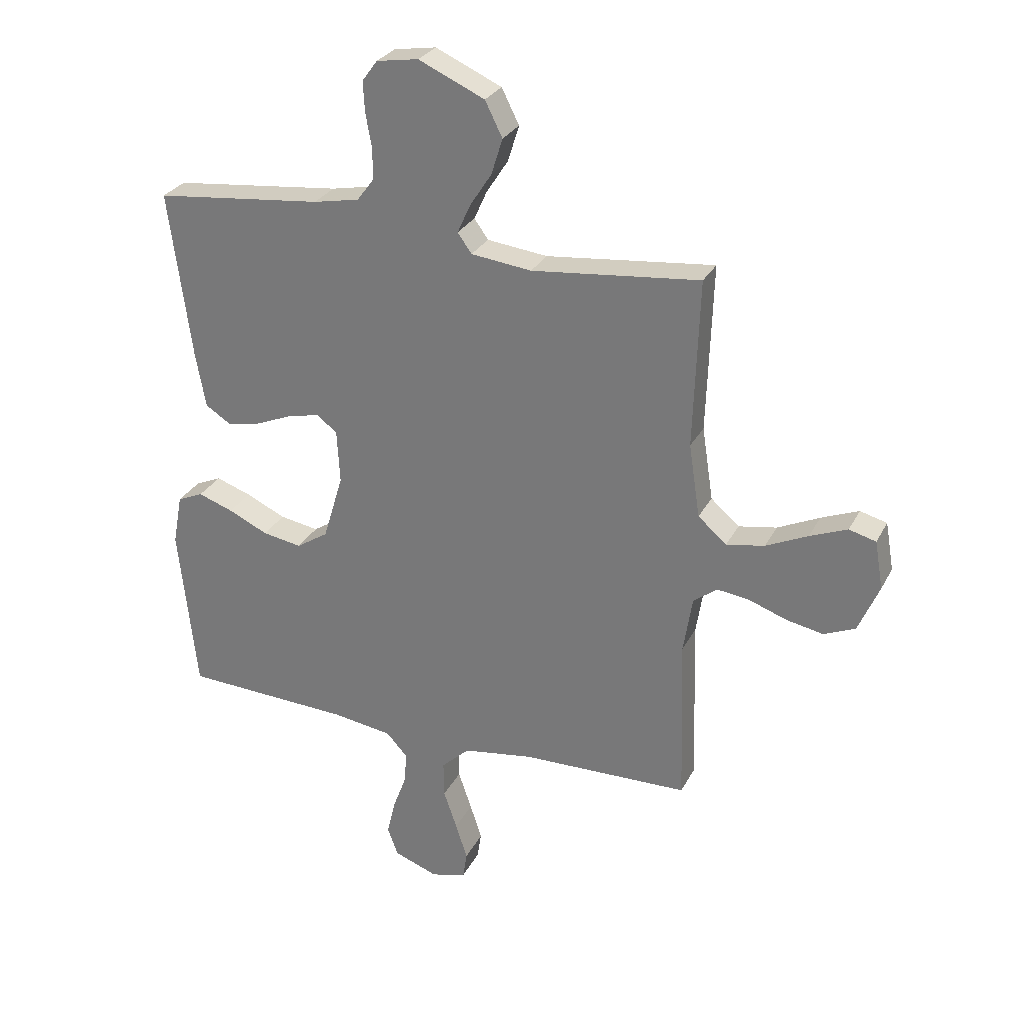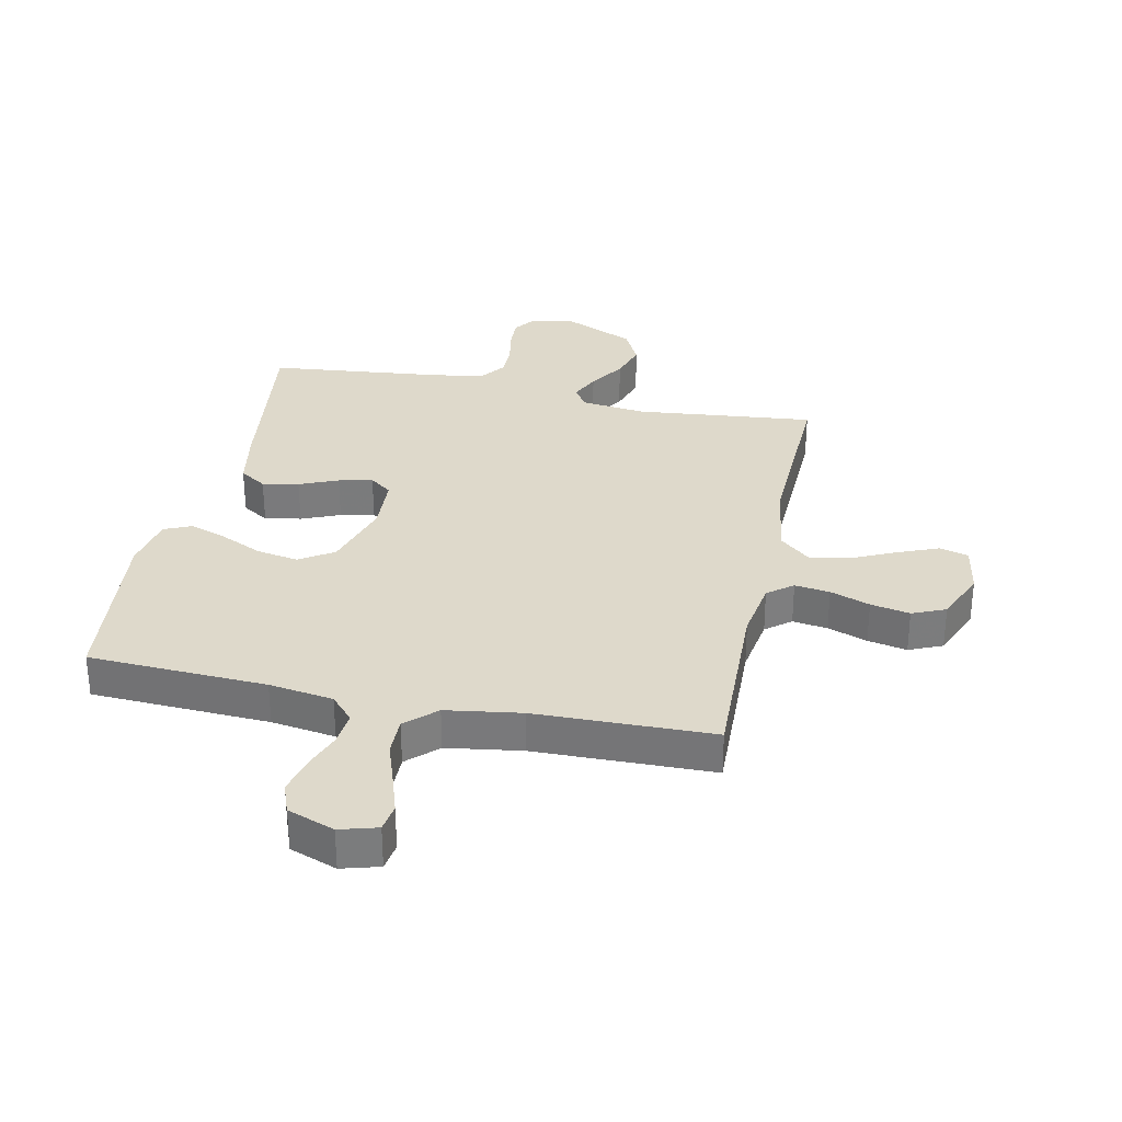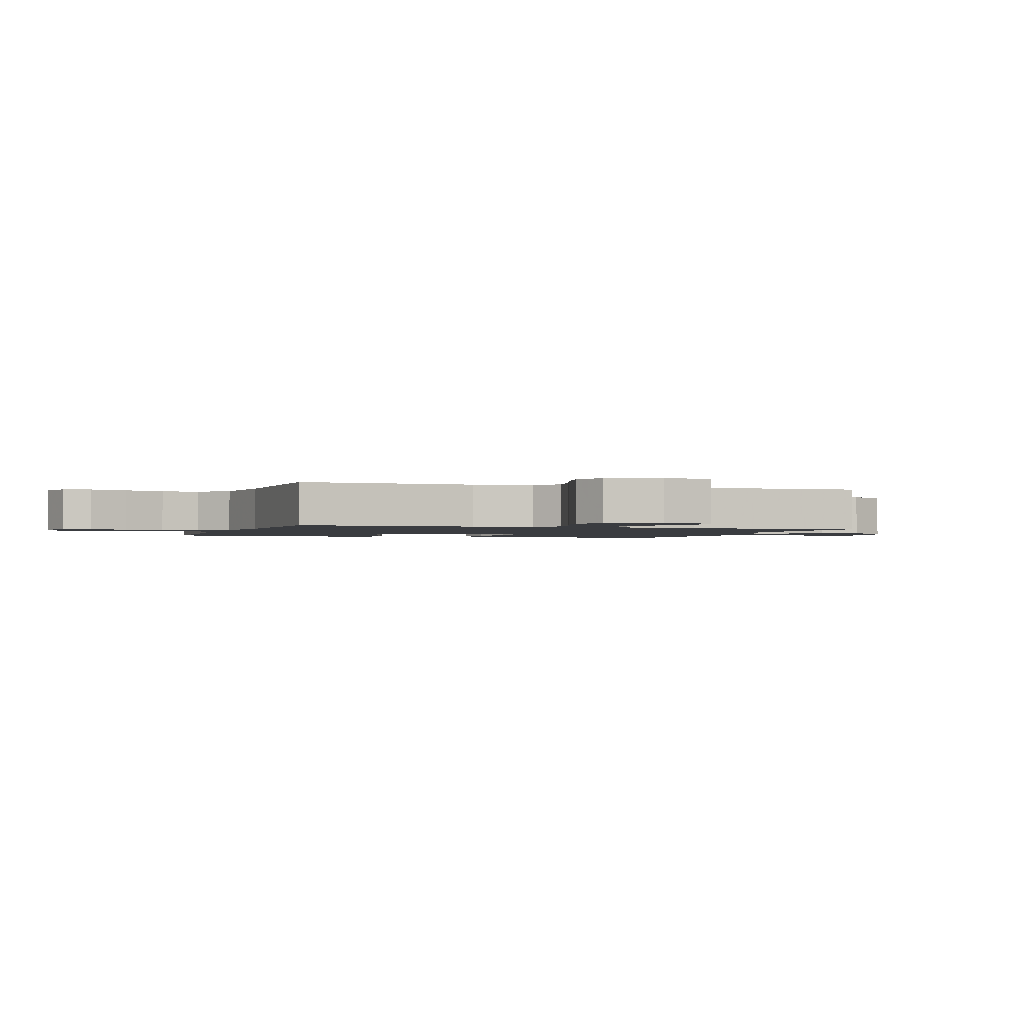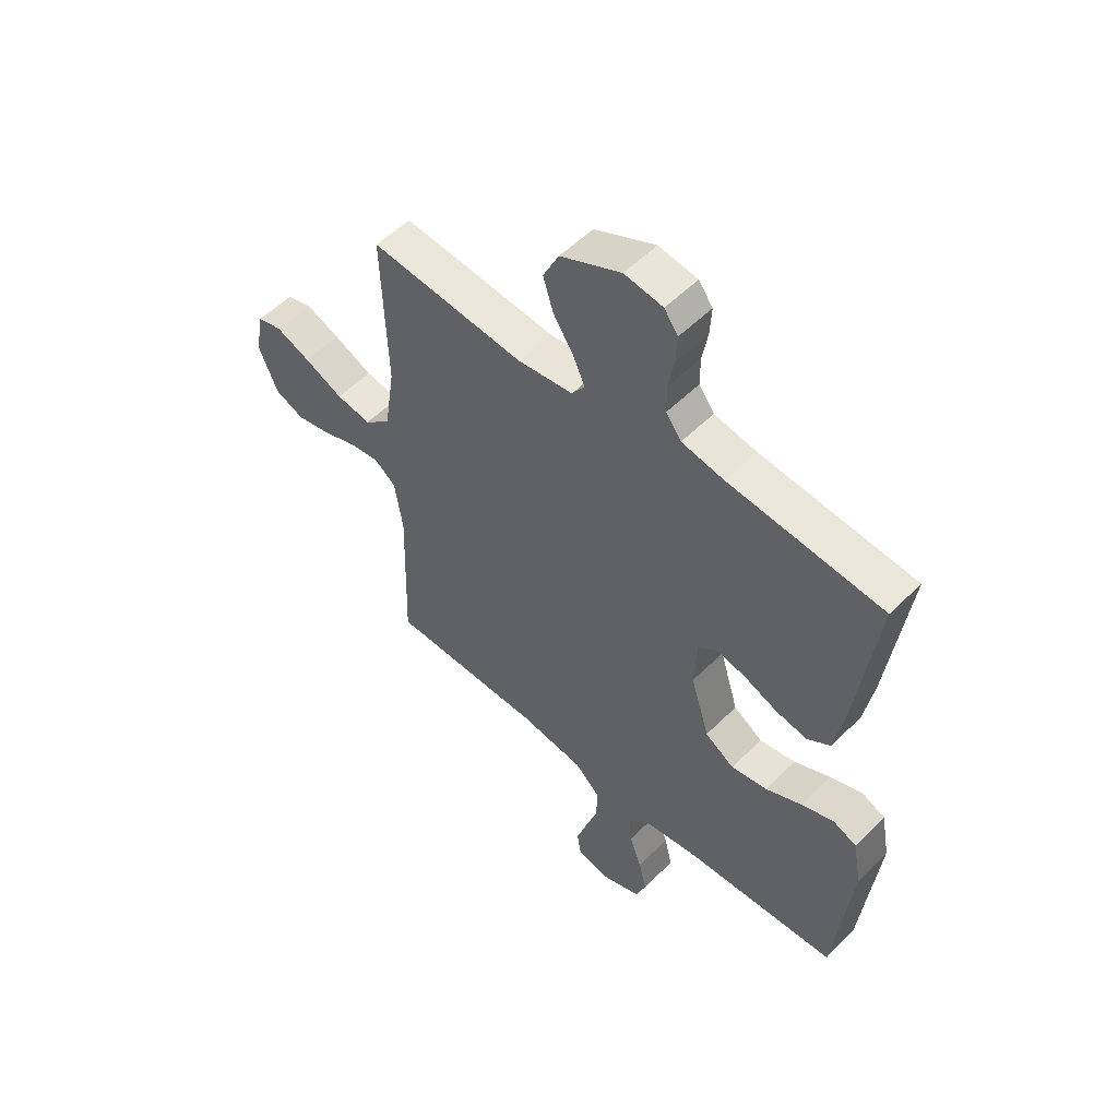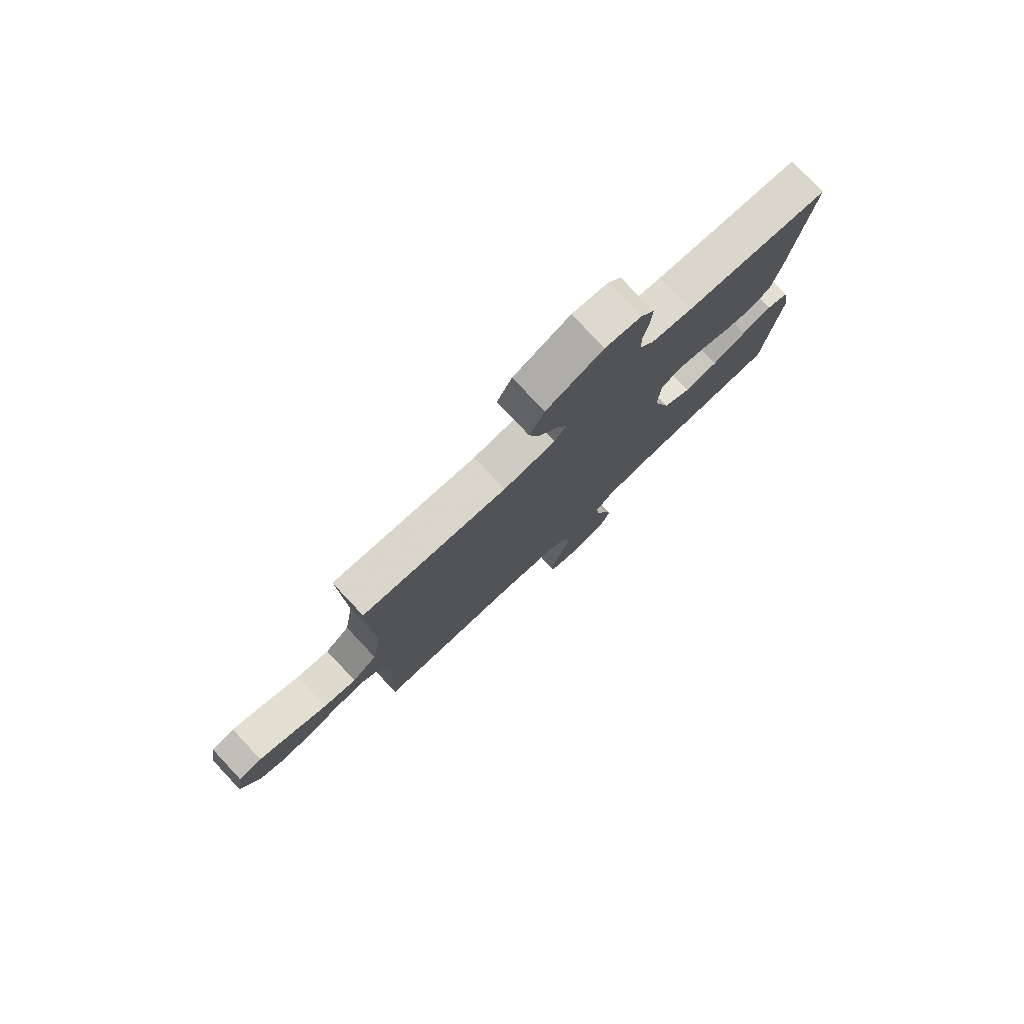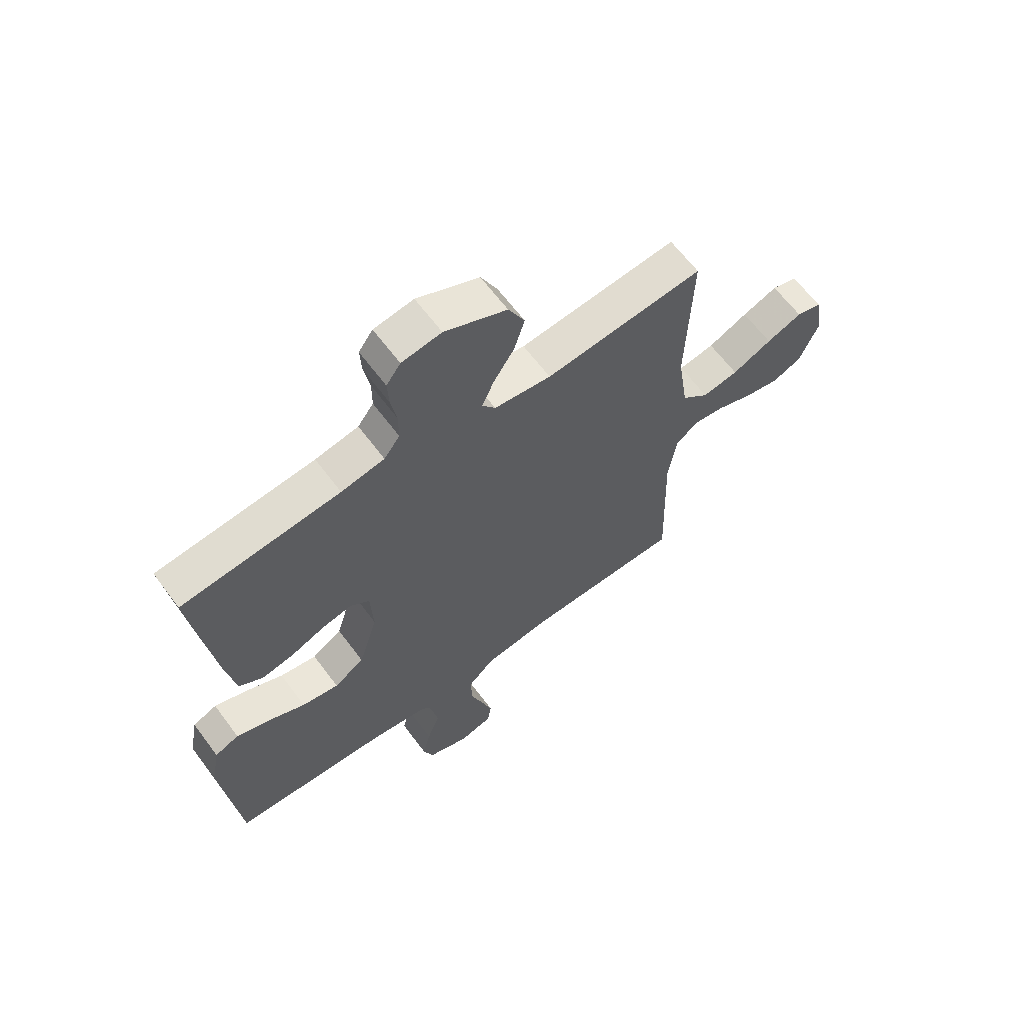
<metadata>
{"format":"obj","ext":"obj","renderer":"f3d","projection":"perspective","resolution":1024,"background":"white","views":[{"elev":28.3,"azim":-157.2,"up":"+Z"},{"elev":31.7,"azim":-168.1,"up":"+Y"},{"elev":-1.6,"azim":-108.9,"up":"+Y"},{"elev":53.6,"azim":43.4,"up":"+Z"},{"elev":78.8,"azim":-43.3,"up":"+Z"},{"elev":63.6,"azim":143.4,"up":"+Z"}]}
</metadata>
<code>
v 0.5 0.07 -0.5
v 0.2 0.07 -0.514
v 0.092 0.07 -0.53
v 0.054 0.07 -0.572
v 0.059 0.07 -0.629
v 0.083 0.07 -0.694
v 0.098 0.07 -0.757
v 0.079 0.07 -0.808
v 0 0.07 -0.837
v -0.063 0.07 -0.819
v -0.07 0.07 -0.772
v -0.049 0.07 -0.707
v -0.025 0.07 -0.637
v -0.024 0.07 -0.572
v -0.074 0.07 -0.525
v -0.2 0.07 -0.506
v -0.5 0.07 -0.5
v -0.491 0.07 -0.2
v -0.507 0.07 -0.099
v -0.549 0.07 -0.066
v -0.608 0.07 -0.074
v -0.675 0.07 -0.098
v -0.741 0.07 -0.111
v -0.797 0.07 -0.087
v -0.834 0.07 0
v -0.819 0.07 0.086
v -0.771 0.07 0.099
v -0.704 0.07 0.072
v -0.629 0.07 0.037
v -0.561 0.07 0.025
v -0.51 0.07 0.069
v -0.49 0.07 0.2
v -0.5 0.07 0.5
v -0.2 0.07 0.469
v -0.092 0.07 0.482
v -0.067 0.07 0.517
v -0.09 0.07 0.568
v -0.129 0.07 0.628
v -0.149 0.07 0.692
v -0.118 0.07 0.754
v 0 0.07 0.807
v 0.075 0.07 0.795
v 0.102 0.07 0.758
v 0.099 0.07 0.704
v 0.088 0.07 0.644
v 0.088 0.07 0.588
v 0.118 0.07 0.548
v 0.2 0.07 0.532
v 0.5 0.07 0.5
v 0.46 0.07 0.2
v 0.442 0.07 0.101
v 0.397 0.07 0.072
v 0.336 0.07 0.084
v 0.271 0.07 0.111
v 0.214 0.07 0.124
v 0.177 0.07 0.096
v 0.172 0.07 0
v 0.208 0.07 -0.119
v 0.265 0.07 -0.156
v 0.335 0.07 -0.144
v 0.406 0.07 -0.111
v 0.469 0.07 -0.089
v 0.515 0.07 -0.109
v 0.532 0.07 -0.2
v 0.5 0 -0.5
v 0.2 0 -0.514
v 0.092 0 -0.53
v 0.054 0 -0.572
v 0.059 0 -0.629
v 0.083 0 -0.694
v 0.098 0 -0.757
v 0.079 0 -0.808
v 0 0 -0.837
v -0.063 0 -0.819
v -0.07 0 -0.772
v -0.049 0 -0.707
v -0.025 0 -0.637
v -0.024 0 -0.572
v -0.074 0 -0.525
v -0.2 0 -0.506
v -0.5 0 -0.5
v -0.491 0 -0.2
v -0.507 0 -0.099
v -0.549 0 -0.066
v -0.608 0 -0.074
v -0.675 0 -0.098
v -0.741 0 -0.111
v -0.797 0 -0.087
v -0.834 0 0
v -0.819 0 0.086
v -0.771 0 0.099
v -0.704 0 0.072
v -0.629 0 0.037
v -0.561 0 0.025
v -0.51 0 0.069
v -0.49 0 0.2
v -0.5 0 0.5
v -0.2 0 0.469
v -0.092 0 0.482
v -0.067 0 0.517
v -0.09 0 0.568
v -0.129 0 0.628
v -0.149 0 0.692
v -0.118 0 0.754
v 0 0 0.807
v 0.075 0 0.795
v 0.102 0 0.758
v 0.099 0 0.704
v 0.088 0 0.644
v 0.088 0 0.588
v 0.118 0 0.548
v 0.2 0 0.532
v 0.5 0 0.5
v 0.46 0 0.2
v 0.442 0 0.101
v 0.397 0 0.072
v 0.336 0 0.084
v 0.271 0 0.111
v 0.214 0 0.124
v 0.177 0 0.096
v 0.172 0 0
v 0.208 0 -0.119
v 0.265 0 -0.156
v 0.335 0 -0.144
v 0.406 0 -0.111
v 0.469 0 -0.089
v 0.515 0 -0.109
v 0.532 0 -0.2
f 64 1 2
f 63 64 2
f 62 63 2
f 61 62 2
f 60 61 2
f 59 60 2 3
f 58 59 3 4
f 57 58 4
f 56 57 4
f 52 53 54
f 51 52 54
f 50 51 54
f 49 50 54
f 48 49 54
f 47 48 54 55
f 46 47 55 56
f 43 44 45
f 42 43 45
f 41 42 45
f 40 41 45
f 39 40 45
f 38 39 45
f 37 38 45
f 36 37 45 46
f 46 56 4
f 36 46 4
f 35 36 4
f 32 33 34
f 35 4 5
f 34 35 5
f 32 34 5
f 31 32 5
f 27 28 29
f 26 27 29
f 25 26 29
f 24 25 29
f 23 24 29
f 22 23 29
f 21 22 29
f 20 21 29 30
f 19 20 30 31
f 16 17 18
f 18 19 31
f 16 18 31
f 15 16 31
f 11 12 13
f 10 11 13
f 9 10 13
f 8 9 13
f 7 8 13
f 6 7 13
f 5 6 13
f 5 13 14
f 5 14 15 31
f 66 65 128
f 66 128 127
f 66 127 126
f 66 126 125
f 66 125 124
f 67 66 124 123
f 68 67 123 122
f 68 122 121
f 68 121 120
f 118 117 116
f 118 116 115
f 118 115 114
f 118 114 113
f 118 113 112
f 119 118 112 111
f 120 119 111 110
f 109 108 107
f 109 107 106
f 109 106 105
f 109 105 104
f 109 104 103
f 109 103 102
f 109 102 101
f 110 109 101 100
f 68 120 110
f 68 110 100
f 68 100 99
f 98 97 96
f 69 68 99
f 69 99 98
f 69 98 96
f 69 96 95
f 93 92 91
f 93 91 90
f 93 90 89
f 93 89 88
f 93 88 87
f 93 87 86
f 93 86 85
f 94 93 85 84
f 95 94 84 83
f 82 81 80
f 95 83 82
f 95 82 80
f 95 80 79
f 77 76 75
f 77 75 74
f 77 74 73
f 77 73 72
f 77 72 71
f 77 71 70
f 77 70 69
f 78 77 69
f 95 79 78 69
f 1 65 66 2
f 2 66 67 3
f 3 67 68 4
f 4 68 69 5
f 5 69 70 6
f 6 70 71 7
f 7 71 72 8
f 8 72 73 9
f 9 73 74 10
f 10 74 75 11
f 11 75 76 12
f 12 76 77 13
f 13 77 78 14
f 14 78 79 15
f 15 79 80 16
f 16 80 81 17
f 17 81 82 18
f 18 82 83 19
f 19 83 84 20
f 20 84 85 21
f 21 85 86 22
f 22 86 87 23
f 23 87 88 24
f 24 88 89 25
f 25 89 90 26
f 26 90 91 27
f 27 91 92 28
f 28 92 93 29
f 29 93 94 30
f 30 94 95 31
f 31 95 96 32
f 32 96 97 33
f 33 97 98 34
f 34 98 99 35
f 35 99 100 36
f 36 100 101 37
f 37 101 102 38
f 38 102 103 39
f 39 103 104 40
f 40 104 105 41
f 41 105 106 42
f 42 106 107 43
f 43 107 108 44
f 44 108 109 45
f 45 109 110 46
f 46 110 111 47
f 47 111 112 48
f 48 112 113 49
f 49 113 114 50
f 50 114 115 51
f 51 115 116 52
f 52 116 117 53
f 53 117 118 54
f 54 118 119 55
f 55 119 120 56
f 56 120 121 57
f 57 121 122 58
f 58 122 123 59
f 59 123 124 60
f 60 124 125 61
f 61 125 126 62
f 62 126 127 63
f 63 127 128 64
f 64 128 65 1

</code>
